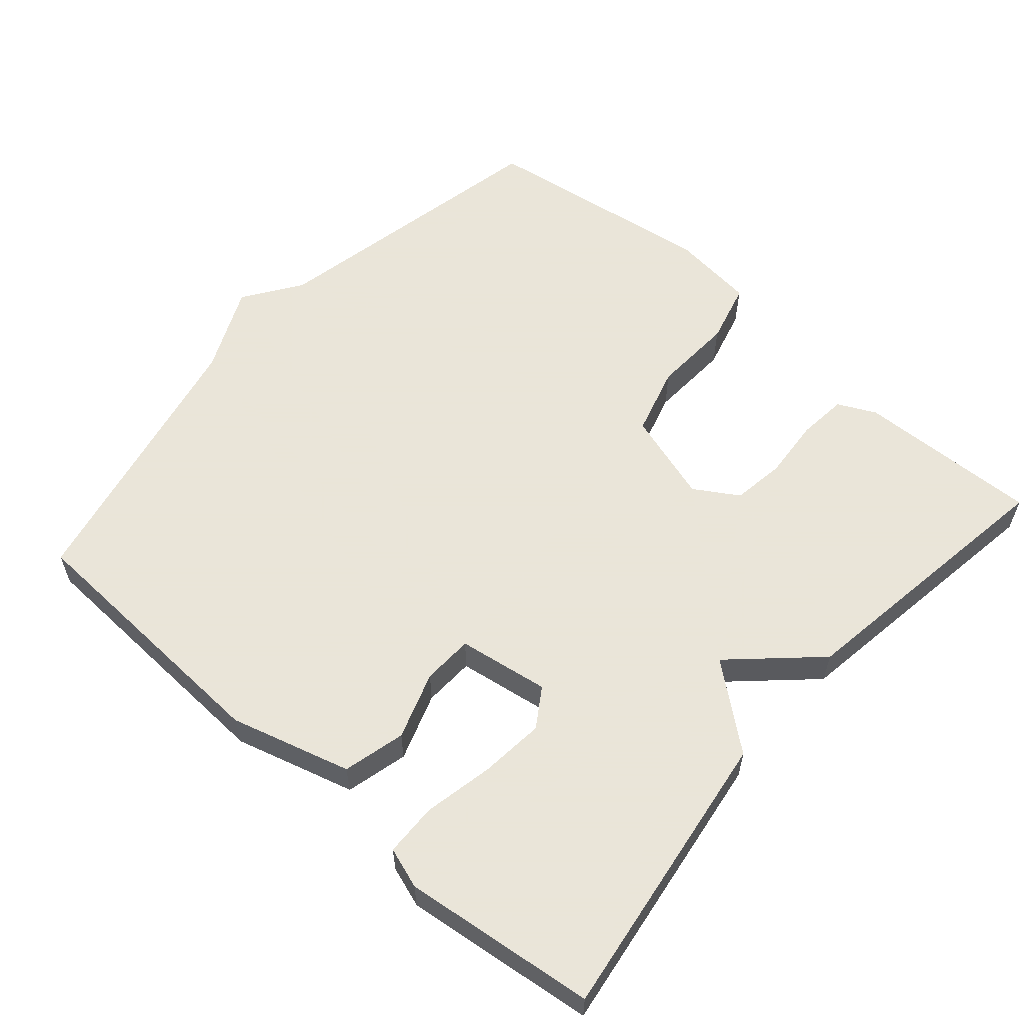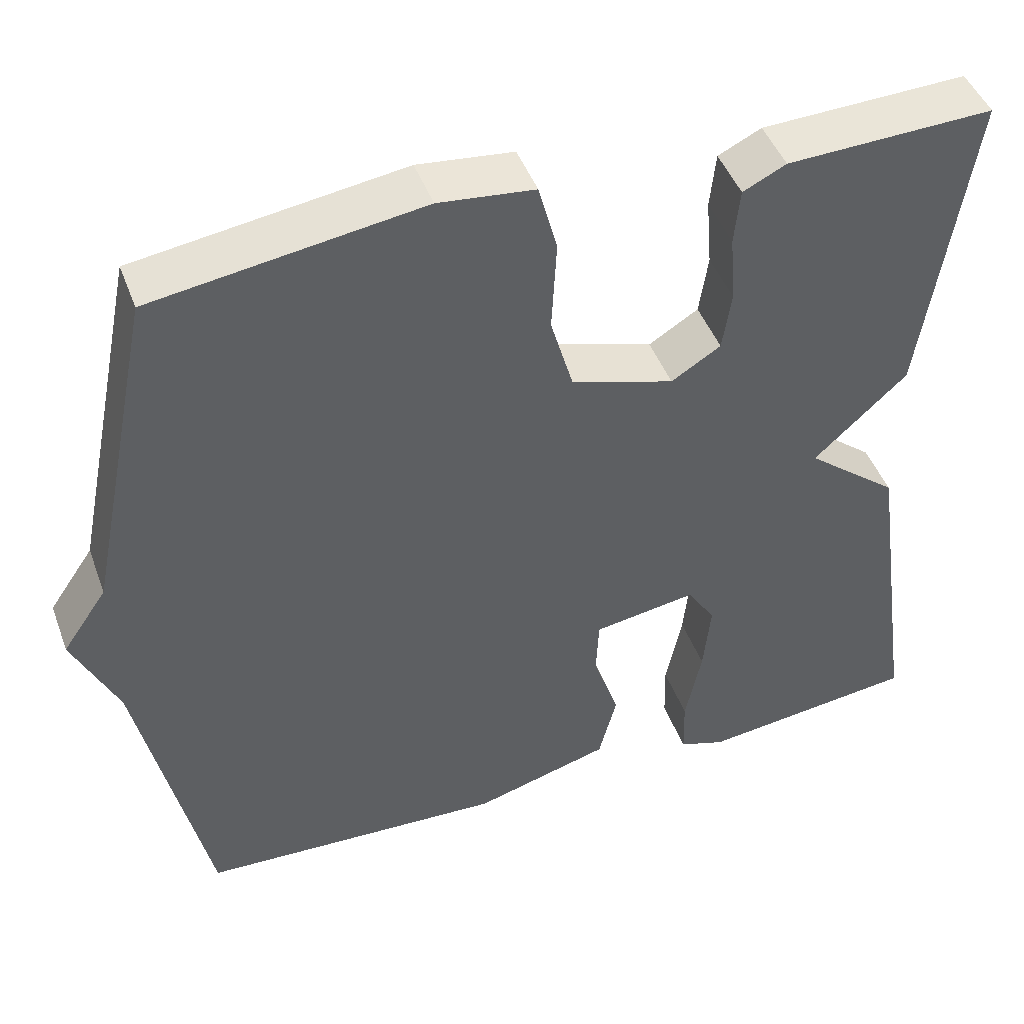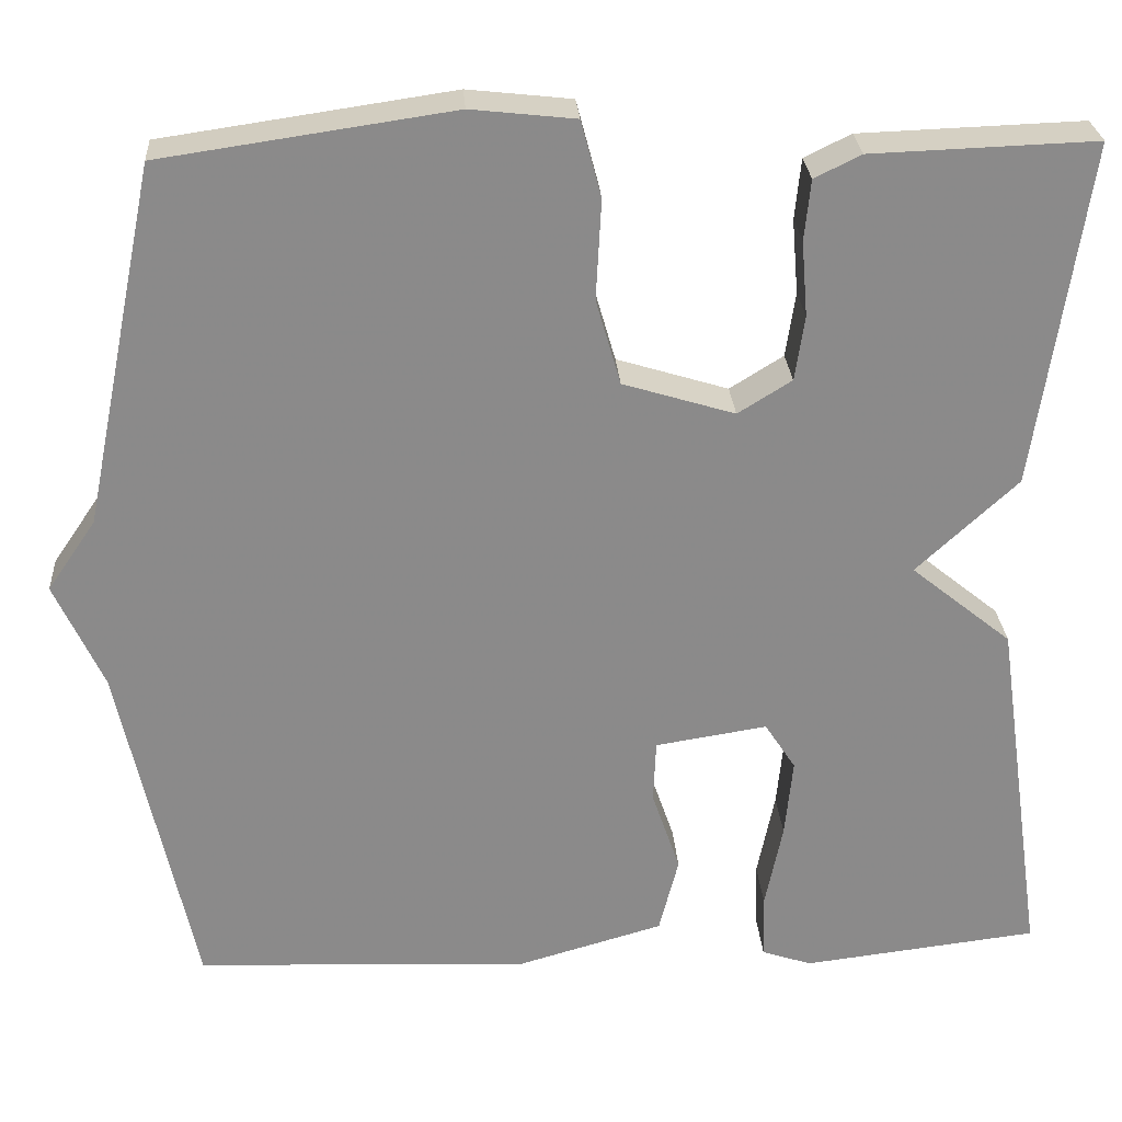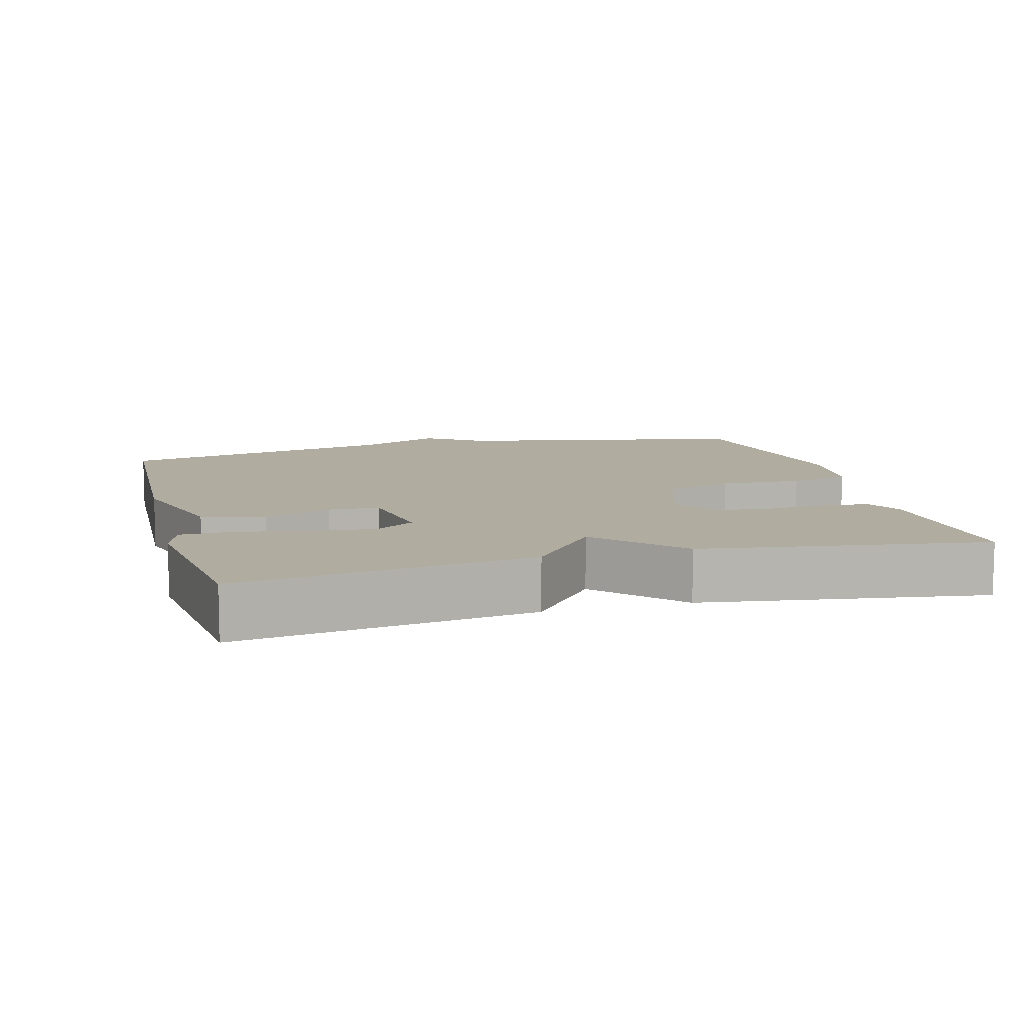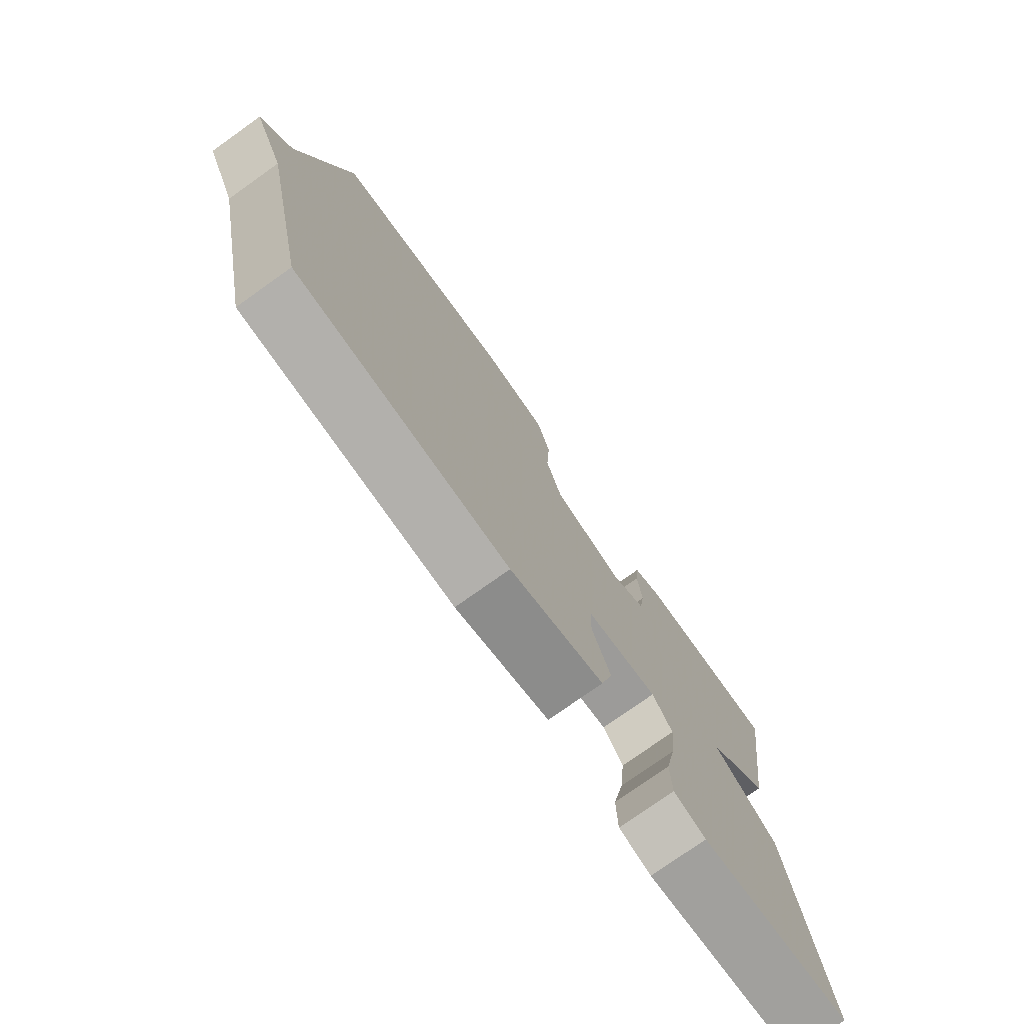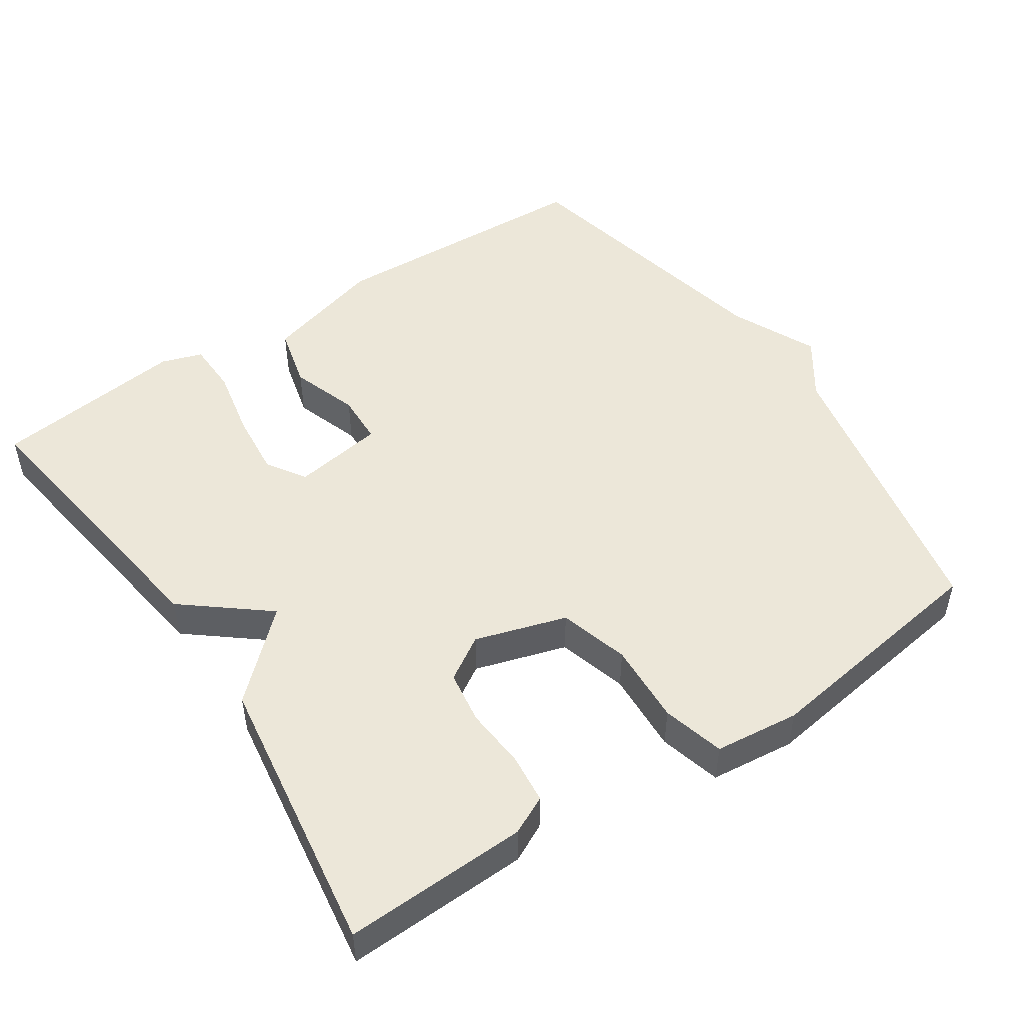
<metadata>
{"format":"obj","ext":"obj","renderer":"f3d","projection":"perspective","resolution":1024,"background":"white","views":[{"elev":58.6,"azim":-138.8,"up":"+Y"},{"elev":45.9,"azim":160.1,"up":"+Z"},{"elev":26.7,"azim":176.2,"up":"+Z"},{"elev":10.0,"azim":-105.1,"up":"+Y"},{"elev":-76.8,"azim":125.4,"up":"+Z"},{"elev":49.6,"azim":-33.8,"up":"+Y"}]}
</metadata>
<code>
v -0.5 0.07 -0.5
v -0.442 0.07 -0.092
v -0.327 0.07 0.001
v -0.442 0.07 0.108
v -0.5 0.07 0.5
v -0.245 0.07 0.491
v -0.192 0.07 0.465
v -0.185 0.07 0.396
v -0.192 0.07 0.311
v -0.181 0.07 0.237
v -0.12 0.07 0.199
v 0.007 0.07 0.238
v 0.035 0.07 0.335
v 0.029 0.07 0.449
v 0.052 0.07 0.535
v 0.17 0.07 0.548
v 0.5 0.07 0.5
v 0.584 0.07 0.09
v 0.639 0.07 0.01
v 0.584 0.07 -0.11
v 0.5 0.07 -0.5
v 0.122 0.07 -0.517
v -0.046 0.07 -0.469
v -0.068 0.07 -0.382
v -0.036 0.07 -0.288
v -0.039 0.07 -0.217
v -0.166 0.07 -0.197
v -0.201 0.07 -0.251
v -0.192 0.07 -0.341
v -0.172 0.07 -0.439
v -0.174 0.07 -0.513
v -0.231 0.07 -0.532
v -0.5 0 -0.5
v -0.442 0 -0.092
v -0.327 0 0.001
v -0.442 0 0.108
v -0.5 0 0.5
v -0.245 0 0.491
v -0.192 0 0.465
v -0.185 0 0.396
v -0.192 0 0.311
v -0.181 0 0.237
v -0.12 0 0.199
v 0.007 0 0.238
v 0.035 0 0.335
v 0.029 0 0.449
v 0.052 0 0.535
v 0.17 0 0.548
v 0.5 0 0.5
v 0.584 0 0.09
v 0.639 0 0.01
v 0.584 0 -0.11
v 0.5 0 -0.5
v 0.122 0 -0.517
v -0.046 0 -0.469
v -0.068 0 -0.382
v -0.036 0 -0.288
v -0.039 0 -0.217
v -0.166 0 -0.197
v -0.201 0 -0.251
v -0.192 0 -0.341
v -0.172 0 -0.439
v -0.174 0 -0.513
v -0.231 0 -0.532
f 1 2 3
f 32 1 3
f 31 32 3
f 30 31 3
f 29 30 3
f 28 29 3
f 27 28 3
f 26 27 3
f 23 24 25
f 22 23 25
f 21 22 25
f 20 21 25
f 20 25 26
f 19 20 26
f 18 19 26
f 16 17 18
f 15 16 18
f 14 15 18
f 13 14 18
f 12 13 18 26
f 11 12 26 3
f 7 8 9
f 6 7 9
f 5 6 9
f 4 5 9
f 3 4 9
f 3 9 10
f 3 10 11
f 35 34 33
f 35 33 64
f 35 64 63
f 35 63 62
f 35 62 61
f 35 61 60
f 35 60 59
f 35 59 58
f 57 56 55
f 57 55 54
f 57 54 53
f 57 53 52
f 58 57 52
f 58 52 51
f 58 51 50
f 50 49 48
f 50 48 47
f 50 47 46
f 50 46 45
f 58 50 45 44
f 35 58 44 43
f 41 40 39
f 41 39 38
f 41 38 37
f 41 37 36
f 41 36 35
f 42 41 35
f 43 42 35
f 1 33 34 2
f 2 34 35 3
f 3 35 36 4
f 4 36 37 5
f 5 37 38 6
f 6 38 39 7
f 7 39 40 8
f 8 40 41 9
f 9 41 42 10
f 10 42 43 11
f 11 43 44 12
f 12 44 45 13
f 13 45 46 14
f 14 46 47 15
f 15 47 48 16
f 16 48 49 17
f 17 49 50 18
f 18 50 51 19
f 19 51 52 20
f 20 52 53 21
f 21 53 54 22
f 22 54 55 23
f 23 55 56 24
f 24 56 57 25
f 25 57 58 26
f 26 58 59 27
f 27 59 60 28
f 28 60 61 29
f 29 61 62 30
f 30 62 63 31
f 31 63 64 32
f 32 64 33 1

</code>
